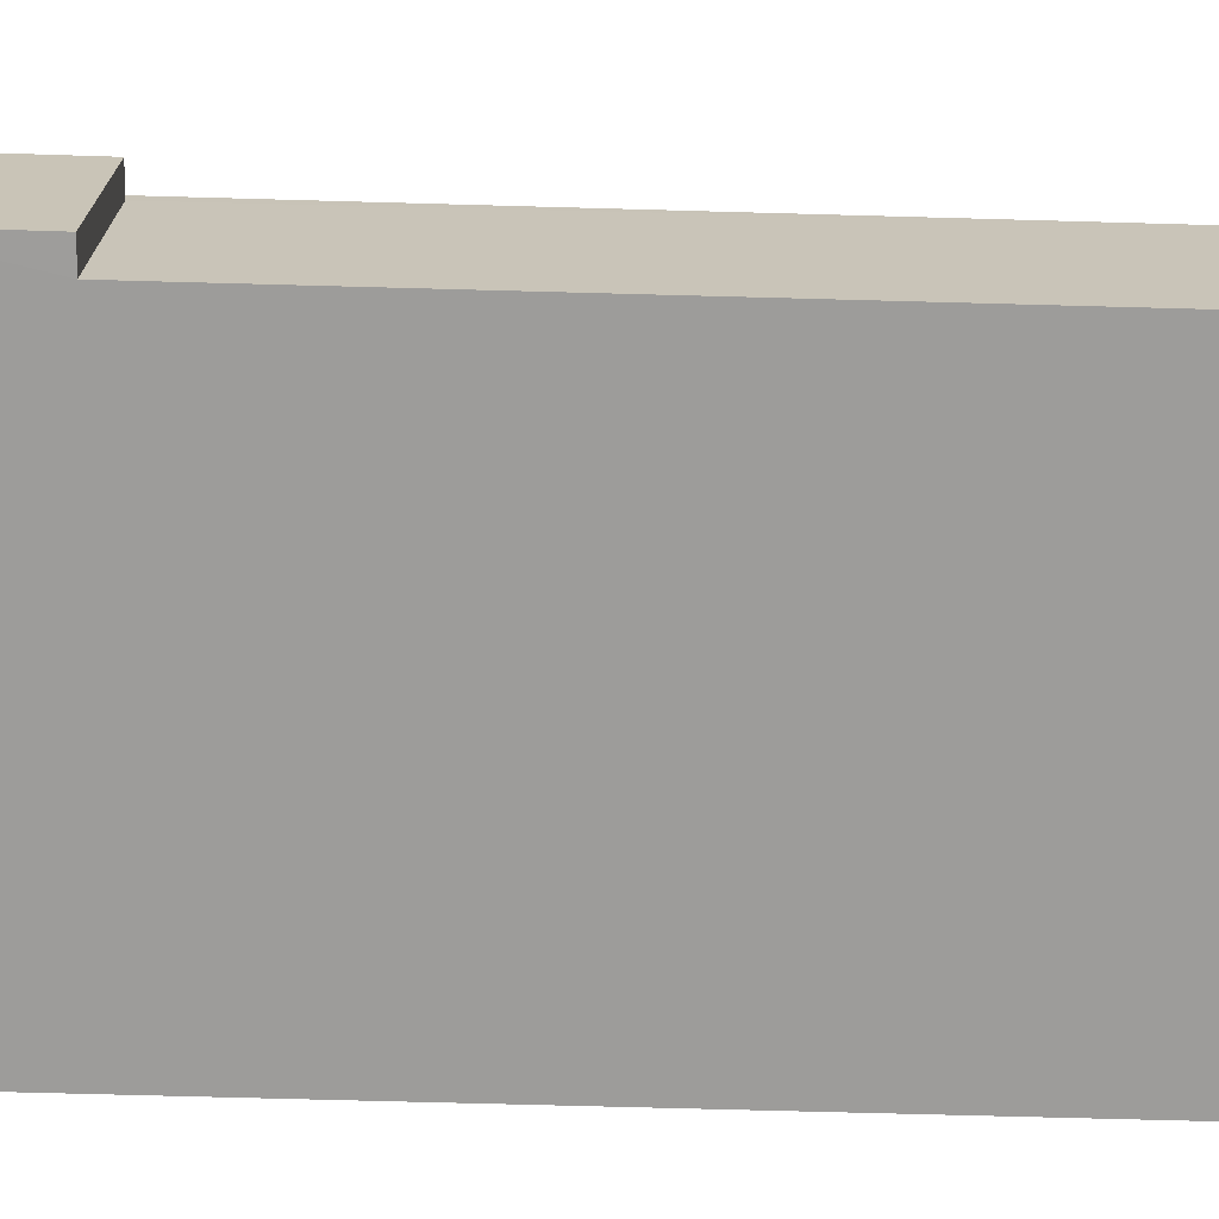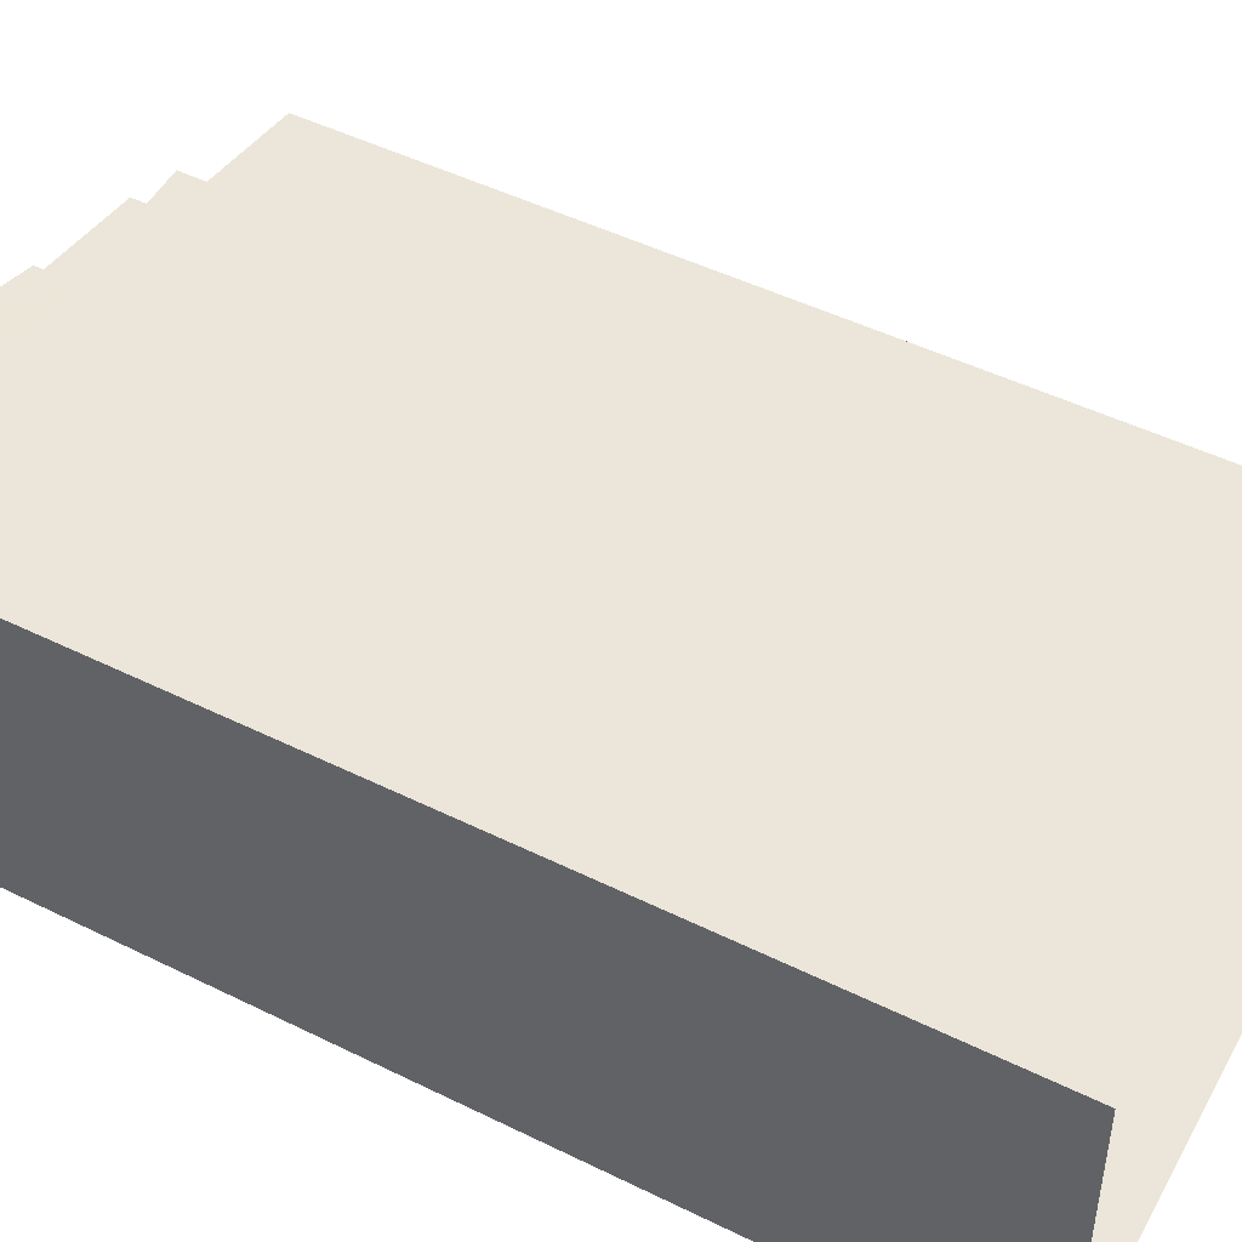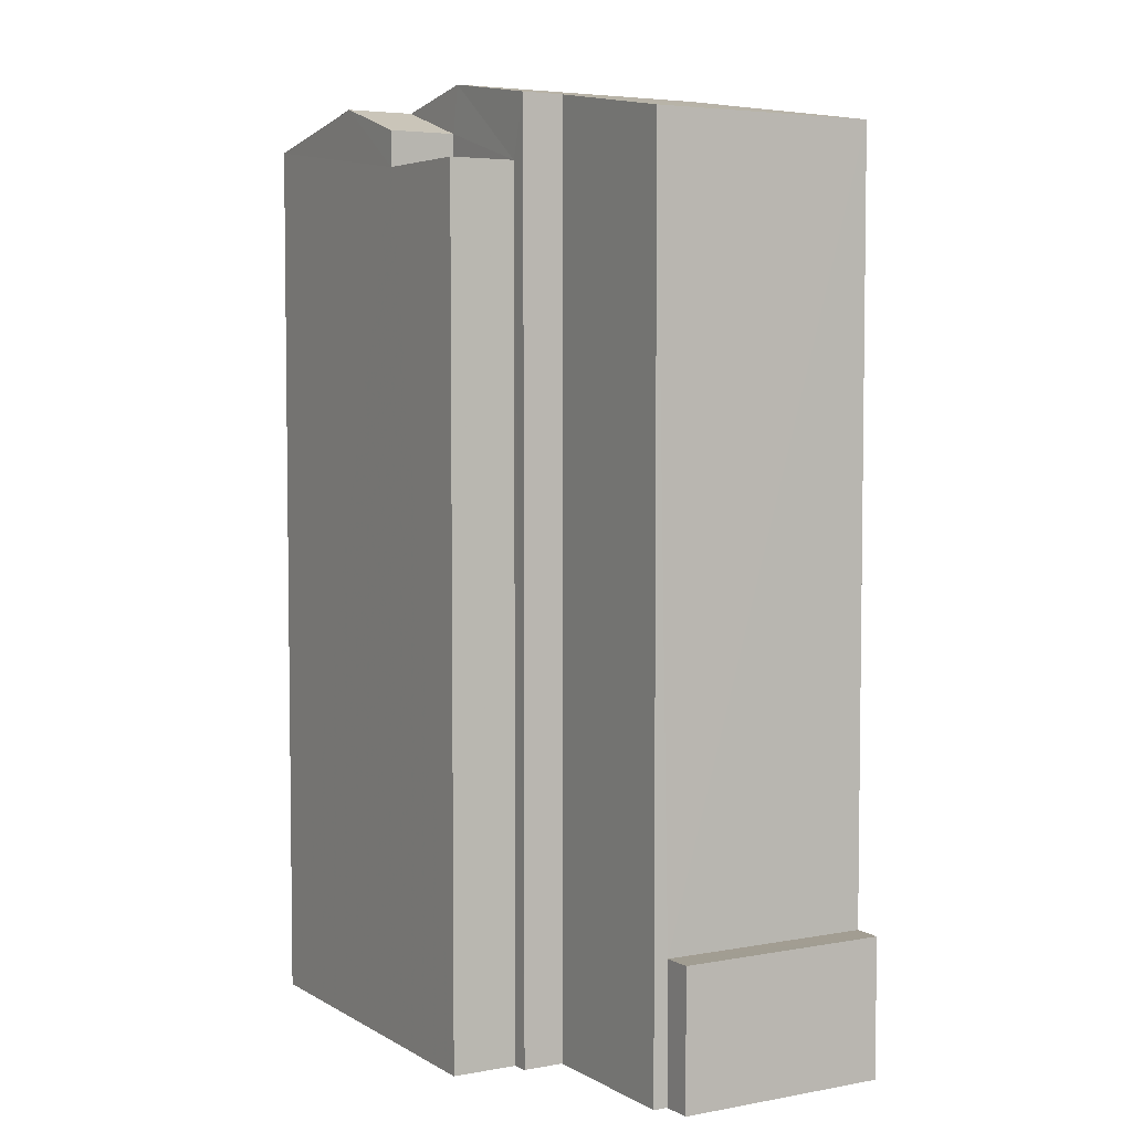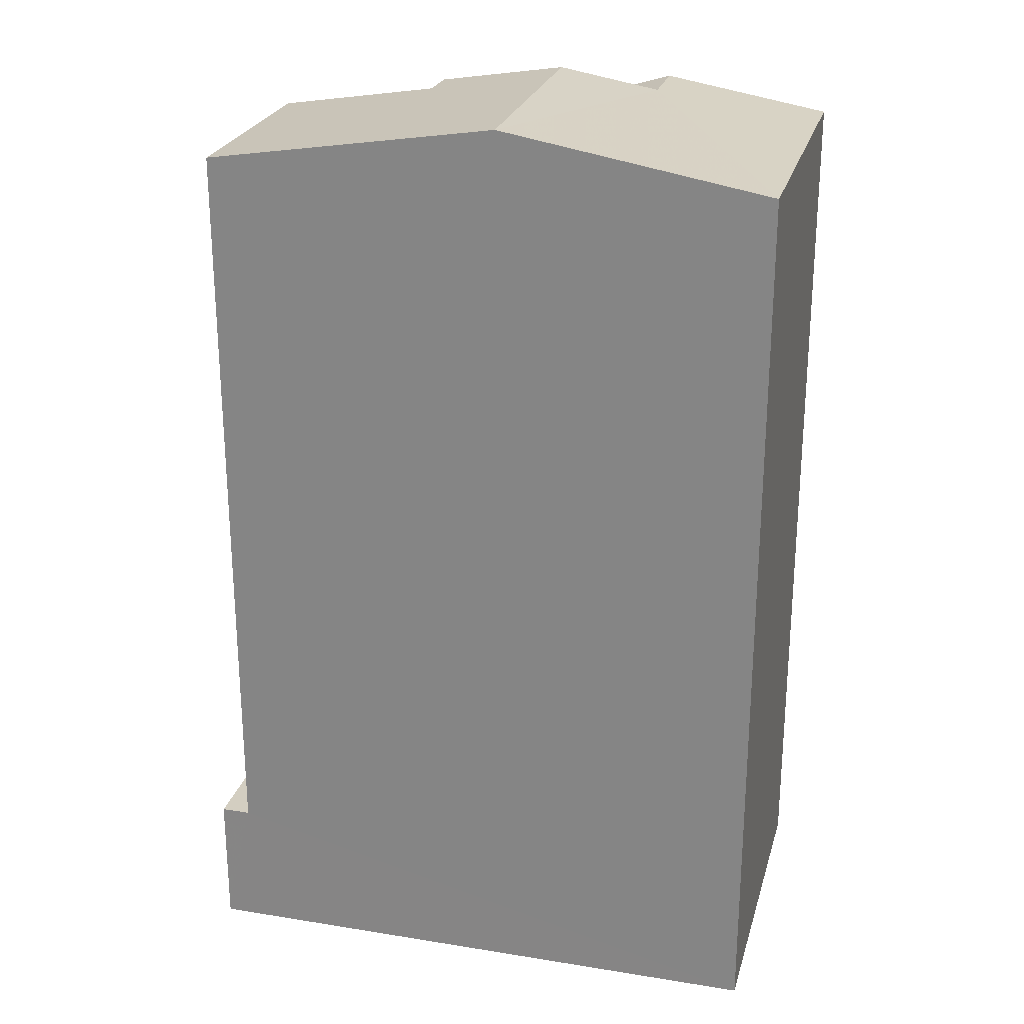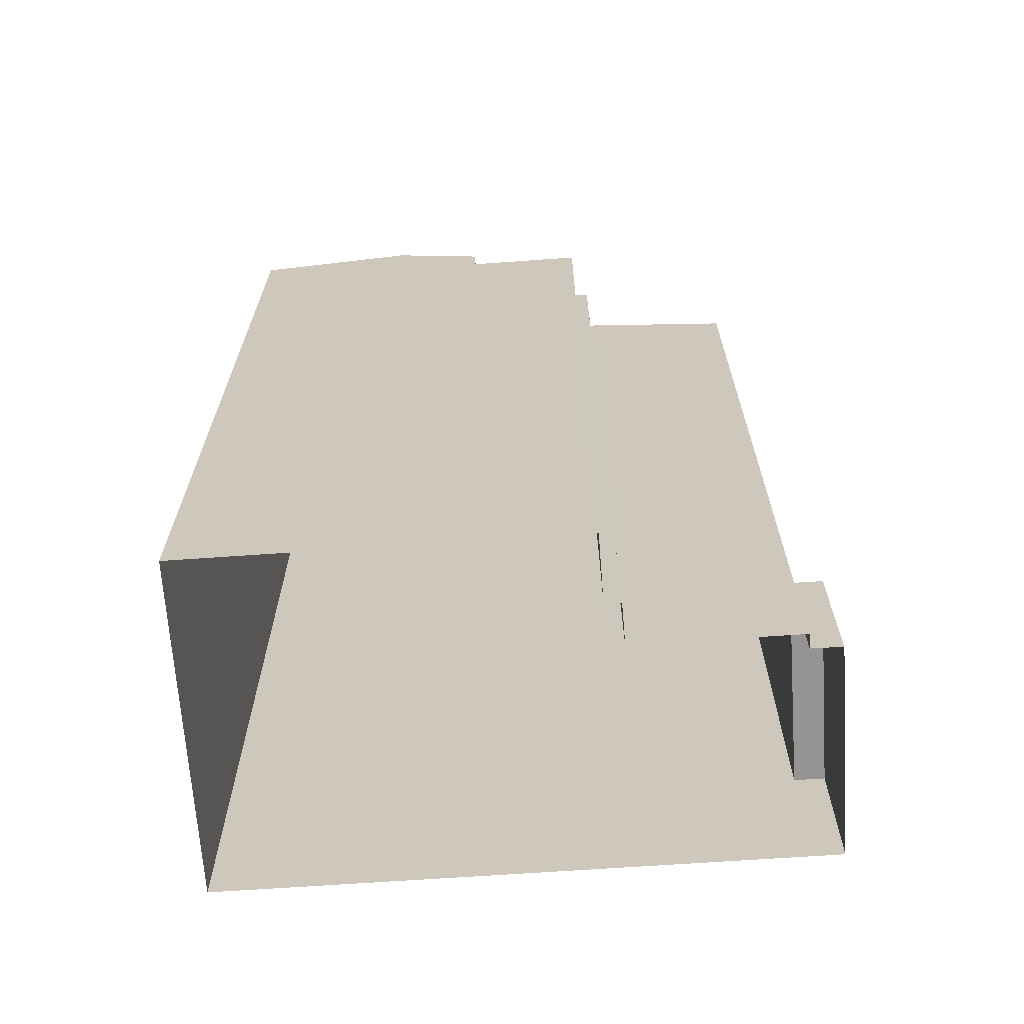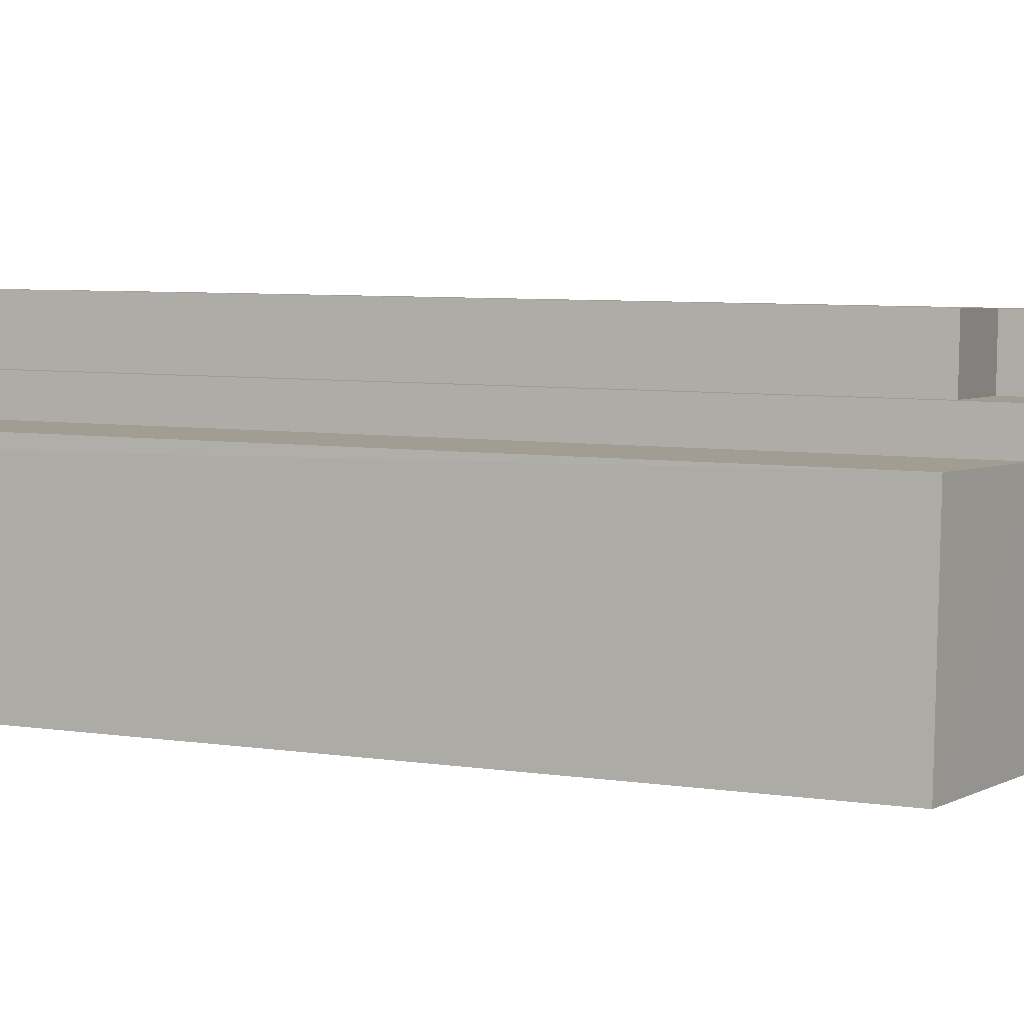
<metadata>
{"format":"obj","ext":"obj","renderer":"f3d","projection":"perspective","resolution":1024,"background":"white","views":[{"elev":-67.4,"azim":-91.6,"up":"+Y"},{"elev":48.9,"azim":118.6,"up":"+Y"},{"elev":4.7,"azim":-123.0,"up":"+Z"},{"elev":24.9,"azim":12.1,"up":"+Z"},{"elev":-67.1,"azim":-178.7,"up":"+Z"},{"elev":7.0,"azim":-67.1,"up":"+Y"}]}
</metadata>
<code>
v -3.719e+05 -1.056e+05 25.35
v -3.719e+05 -1.056e+05 25.35
v -3.719e+05 -1.056e+05 25.35
v -3.719e+05 -1.056e+05 25.35
v -3.719e+05 -1.056e+05 25.35
v -3.719e+05 -1.056e+05 25.35
v -3.719e+05 -1.056e+05 25.35
v -3.719e+05 -1.056e+05 25.35
v -3.719e+05 -1.056e+05 25.35
v -3.719e+05 -1.056e+05 25.35
v -3.719e+05 -1.056e+05 57.41
v -3.719e+05 -1.056e+05 57.41
v -3.719e+05 -1.056e+05 56.41
v -3.719e+05 -1.056e+05 56.41
v -3.719e+05 -1.056e+05 55.2
v -3.719e+05 -1.056e+05 55.2
v -3.719e+05 -1.056e+05 55.2
v -3.719e+05 -1.056e+05 55.2
v -3.719e+05 -1.056e+05 30.11
v -3.719e+05 -1.056e+05 30.11
v -3.719e+05 -1.056e+05 30.11
v -3.719e+05 -1.056e+05 30.11
v -3.719e+05 -1.056e+05 56.41
v -3.719e+05 -1.056e+05 56.41
v -3.719e+05 -1.056e+05 57.31
v -3.719e+05 -1.056e+05 58.03
v -3.719e+05 -1.056e+05 58.03
v -3.719e+05 -1.056e+05 57.31
v -3.719e+05 -1.056e+05 56.41
v -3.719e+05 -1.056e+05 56.41
f 1 2 3
f 4 5 6
f 3 2 7
f 5 8 9
f 7 6 9
f 10 3 9
f 9 6 5
f 3 7 9
f 11 12 13
f 14 11 13
f 15 16 17
f 15 18 16
f 19 20 21
f 22 19 21
f 23 24 25
f 24 26 25
f 25 27 28
f 25 26 27
f 27 26 11
f 26 29 11
f 11 30 12
f 11 29 30
f 21 4 6
f 21 20 4
f 12 30 18
f 30 2 18
f 13 12 18
f 18 1 16
f 18 2 1
f 2 30 29
f 7 2 29
f 23 9 8
f 23 25 9
f 5 4 20
f 19 5 20
f 25 10 9
f 25 28 10
f 29 26 22
f 29 22 7
f 26 24 22
f 7 22 6
f 6 22 21
f 3 16 1
f 3 17 16
f 8 19 23
f 23 19 24
f 8 5 19
f 24 19 22
f 18 14 13
f 18 15 14
f 11 14 27
f 3 10 17
f 14 15 17
f 27 17 28
f 17 10 28
f 27 14 17

</code>
